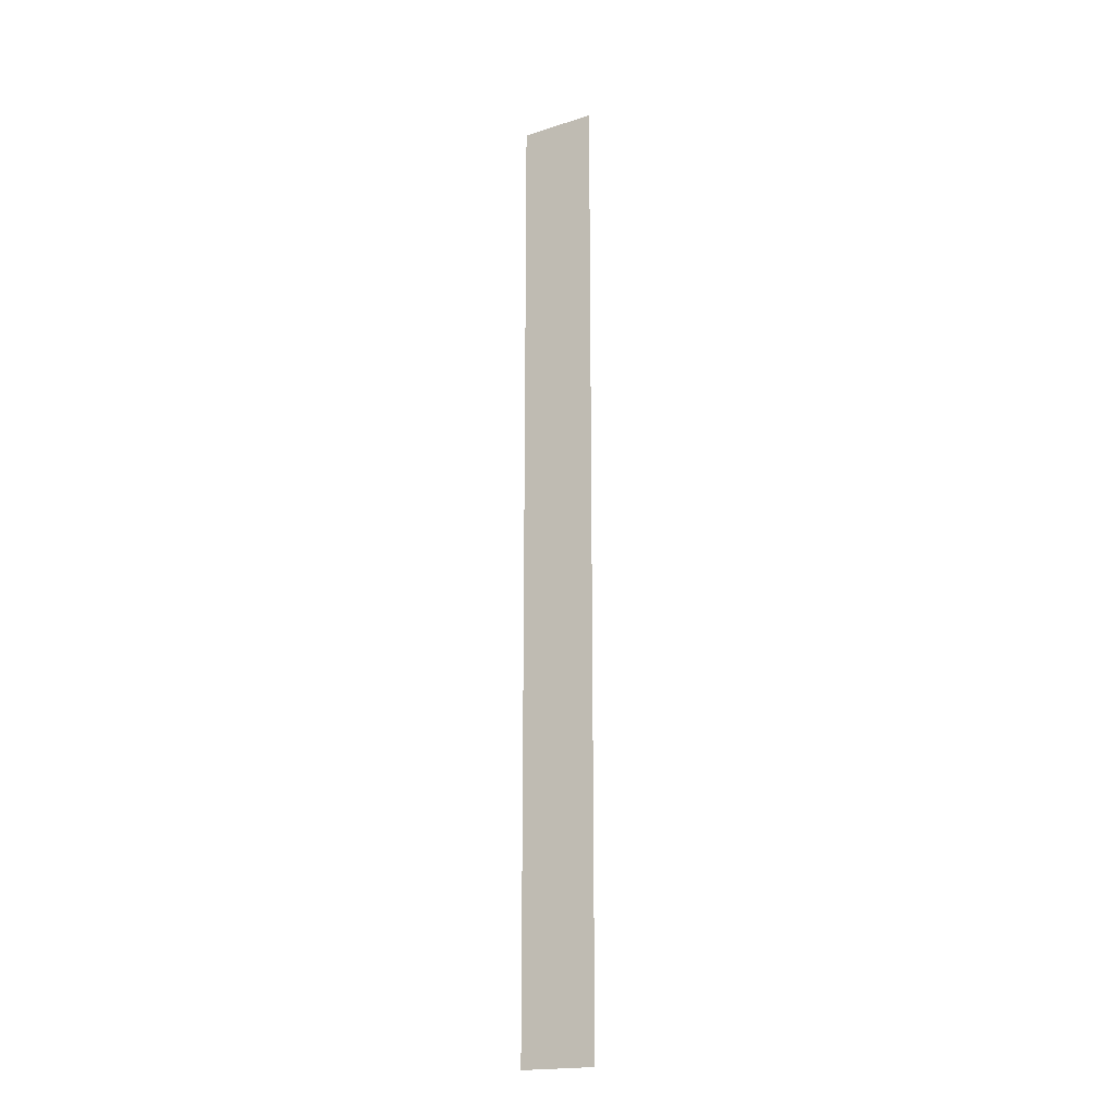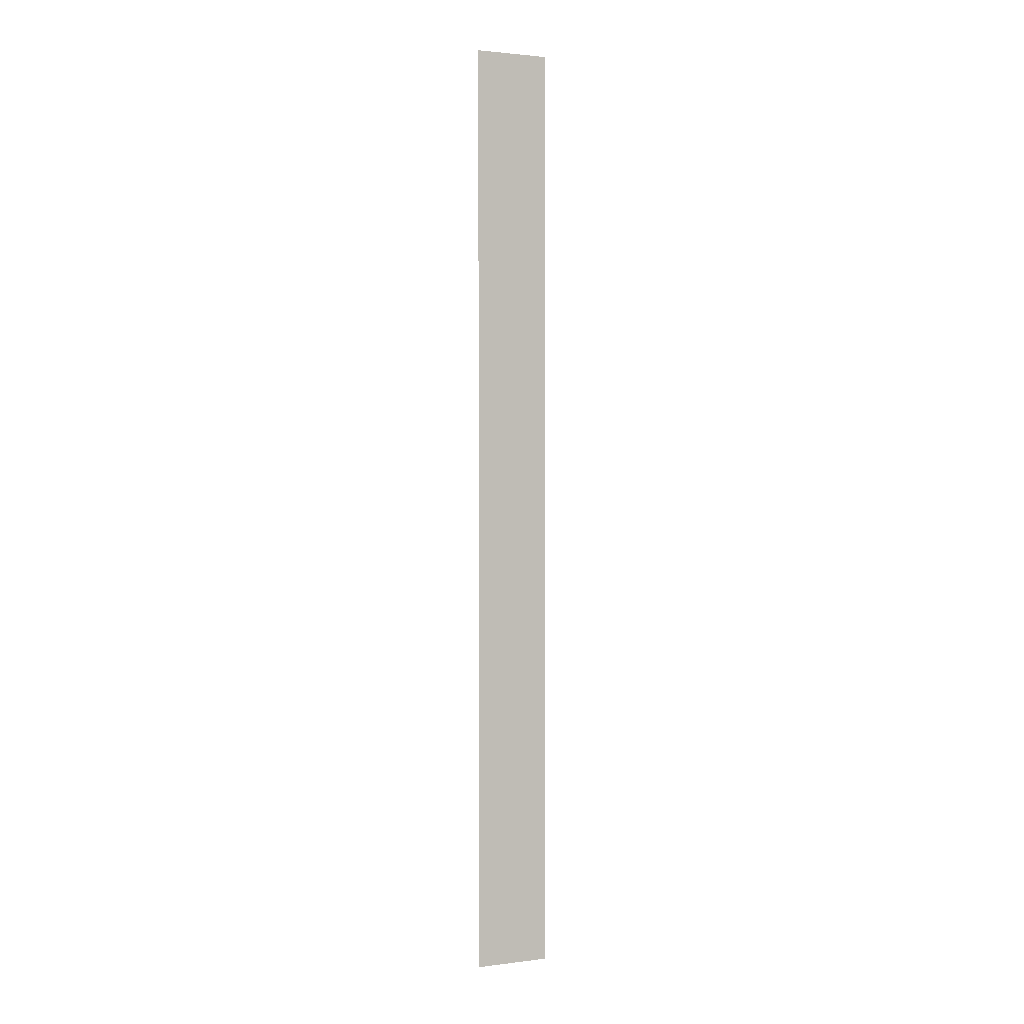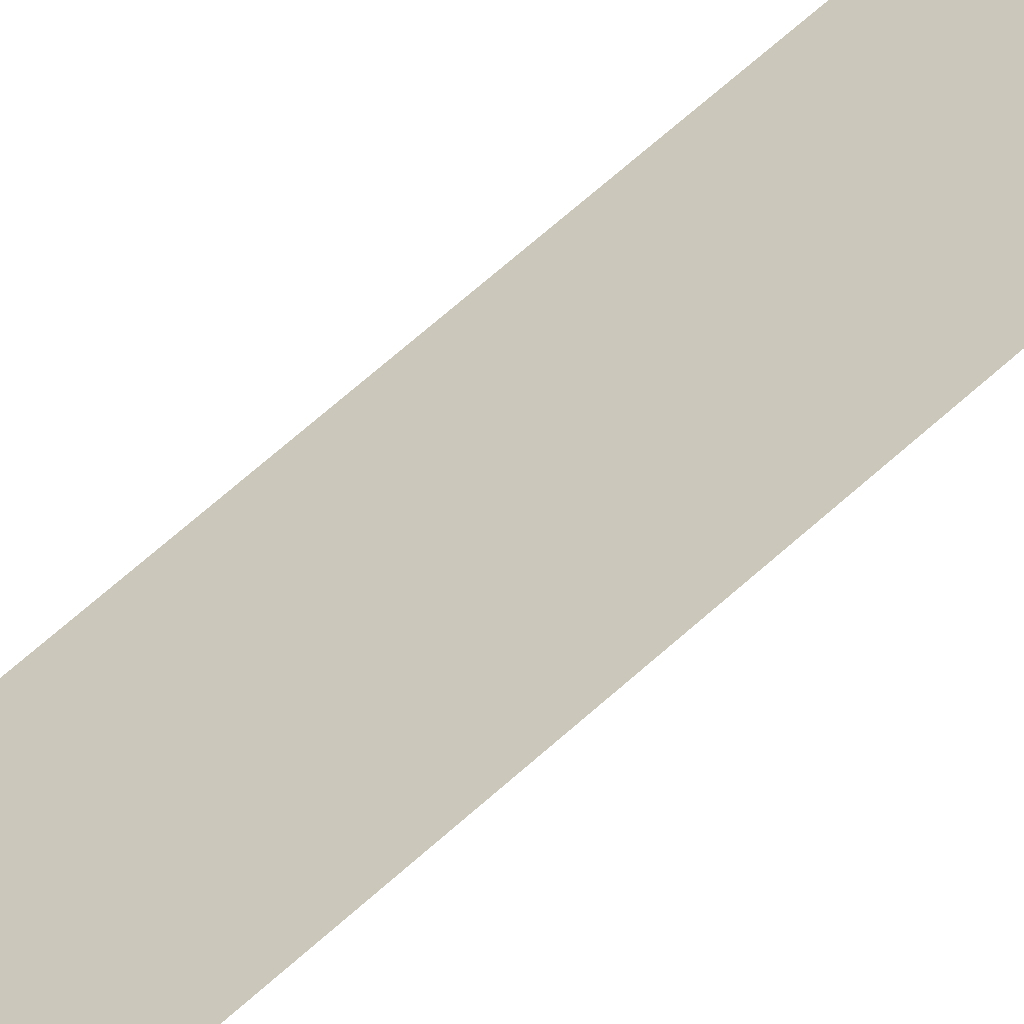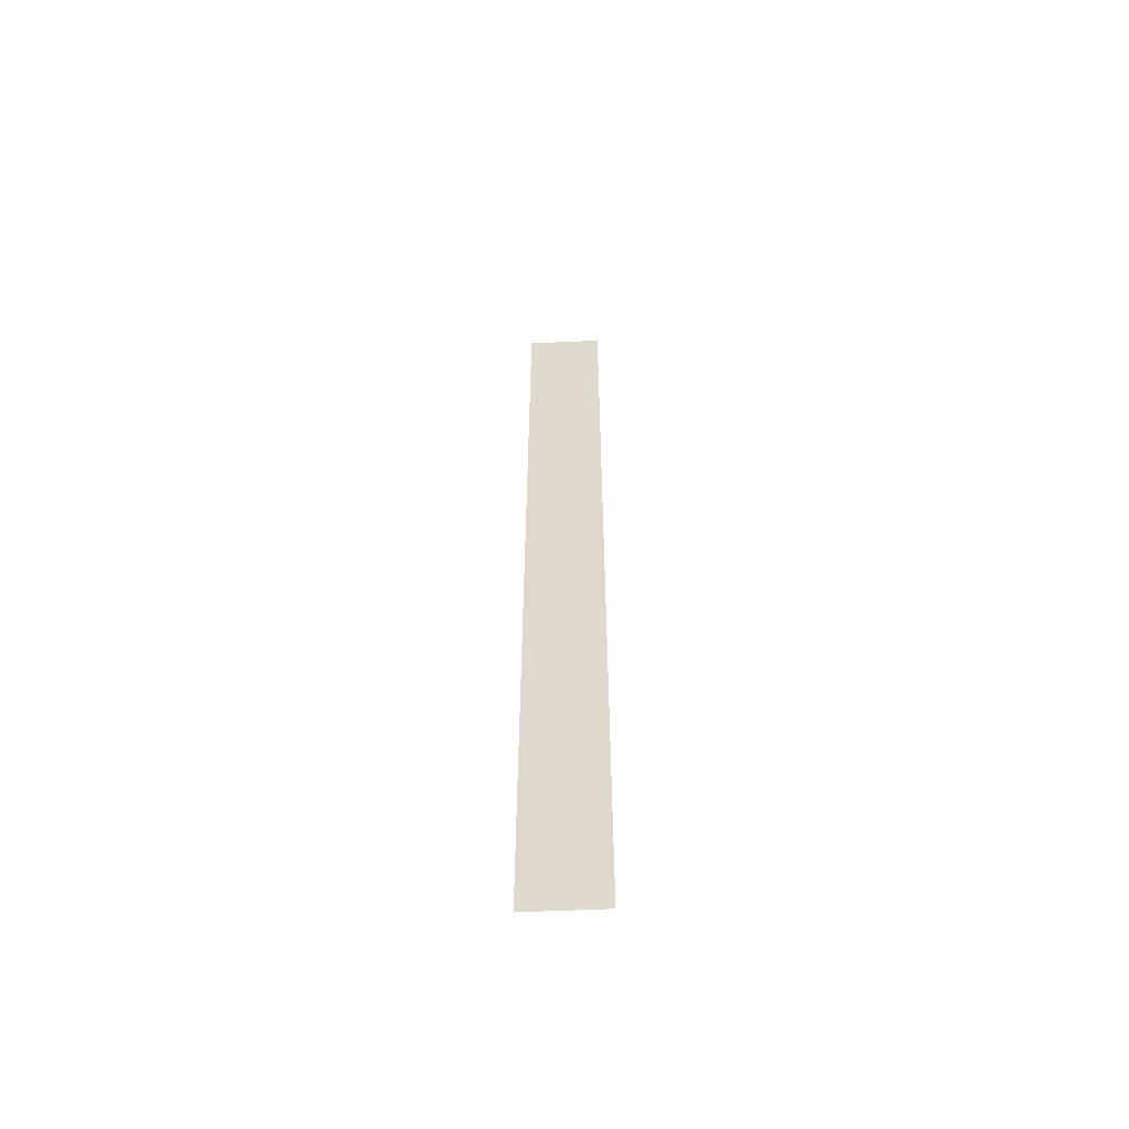
<metadata>
{"format":"obj","ext":"obj","renderer":"f3d","projection":"perspective","resolution":1024,"background":"white","views":[{"elev":-19.0,"azim":4.5,"up":"+Y"},{"elev":1.8,"azim":-51.0,"up":"+Y"},{"elev":44.9,"azim":40.4,"up":"+Z"},{"elev":-57.3,"azim":-23.9,"up":"+Y"}]}
</metadata>
<code>
v 4720 313.6 -249.6
v 4726 313.6 -246.4
v 4726 403.2 -246.4
v 4720 313.6 -249.6
v 4726 403.2 -246.4
v 4720 403.2 -249.6
f 1 2 3
f 4 5 6

</code>
